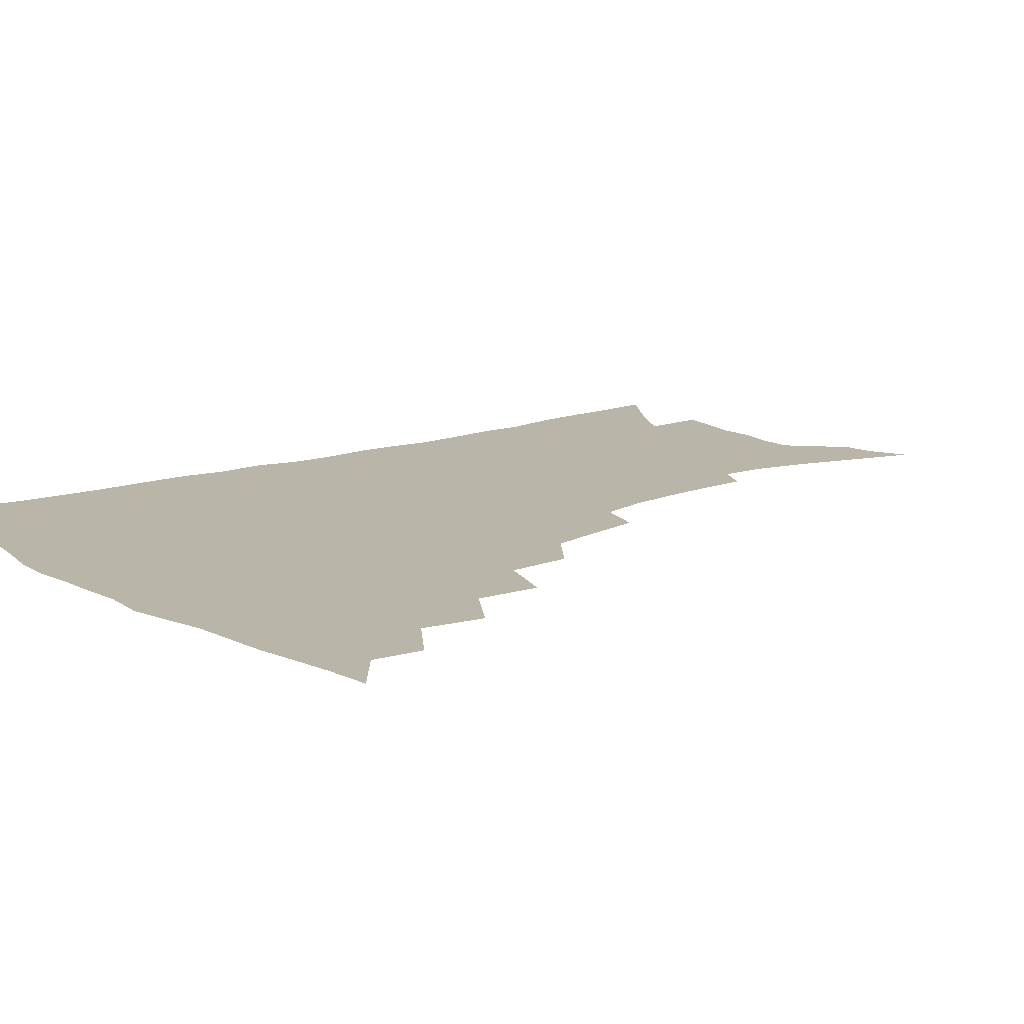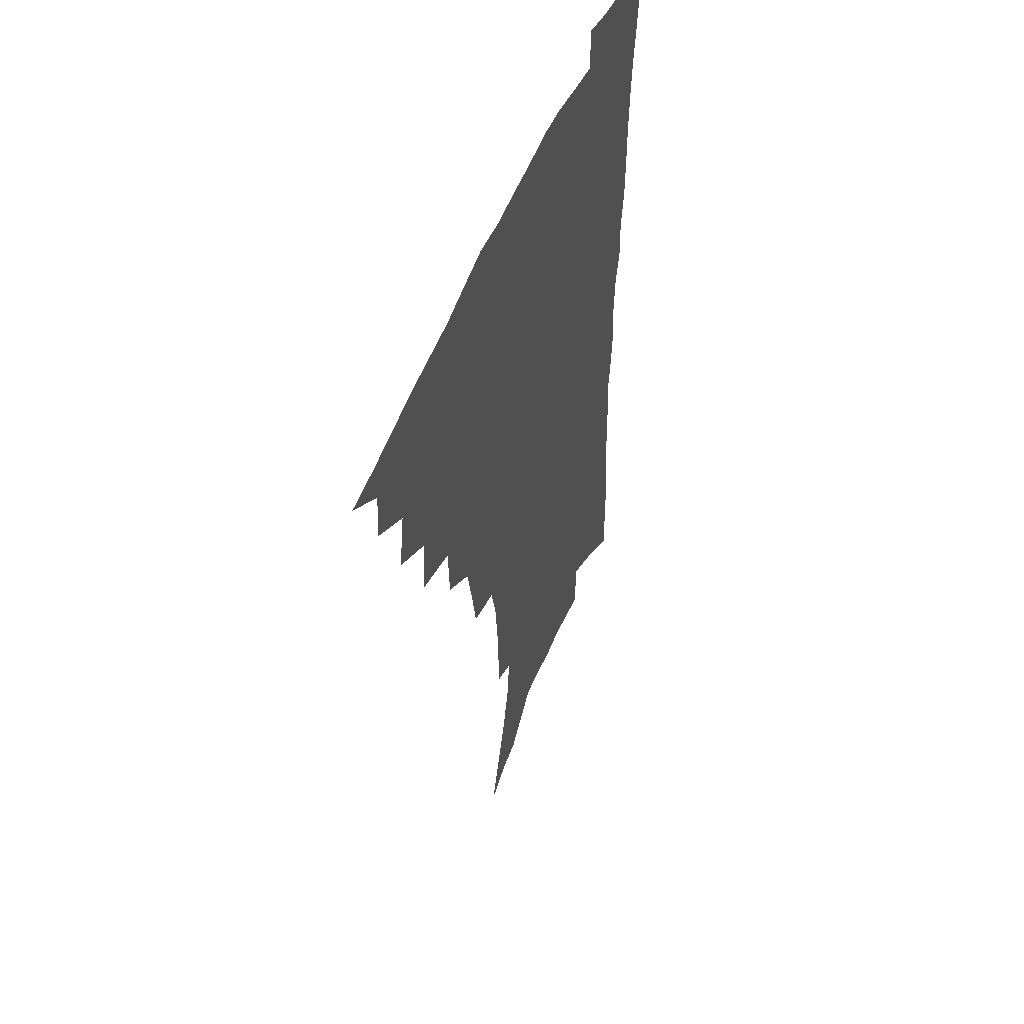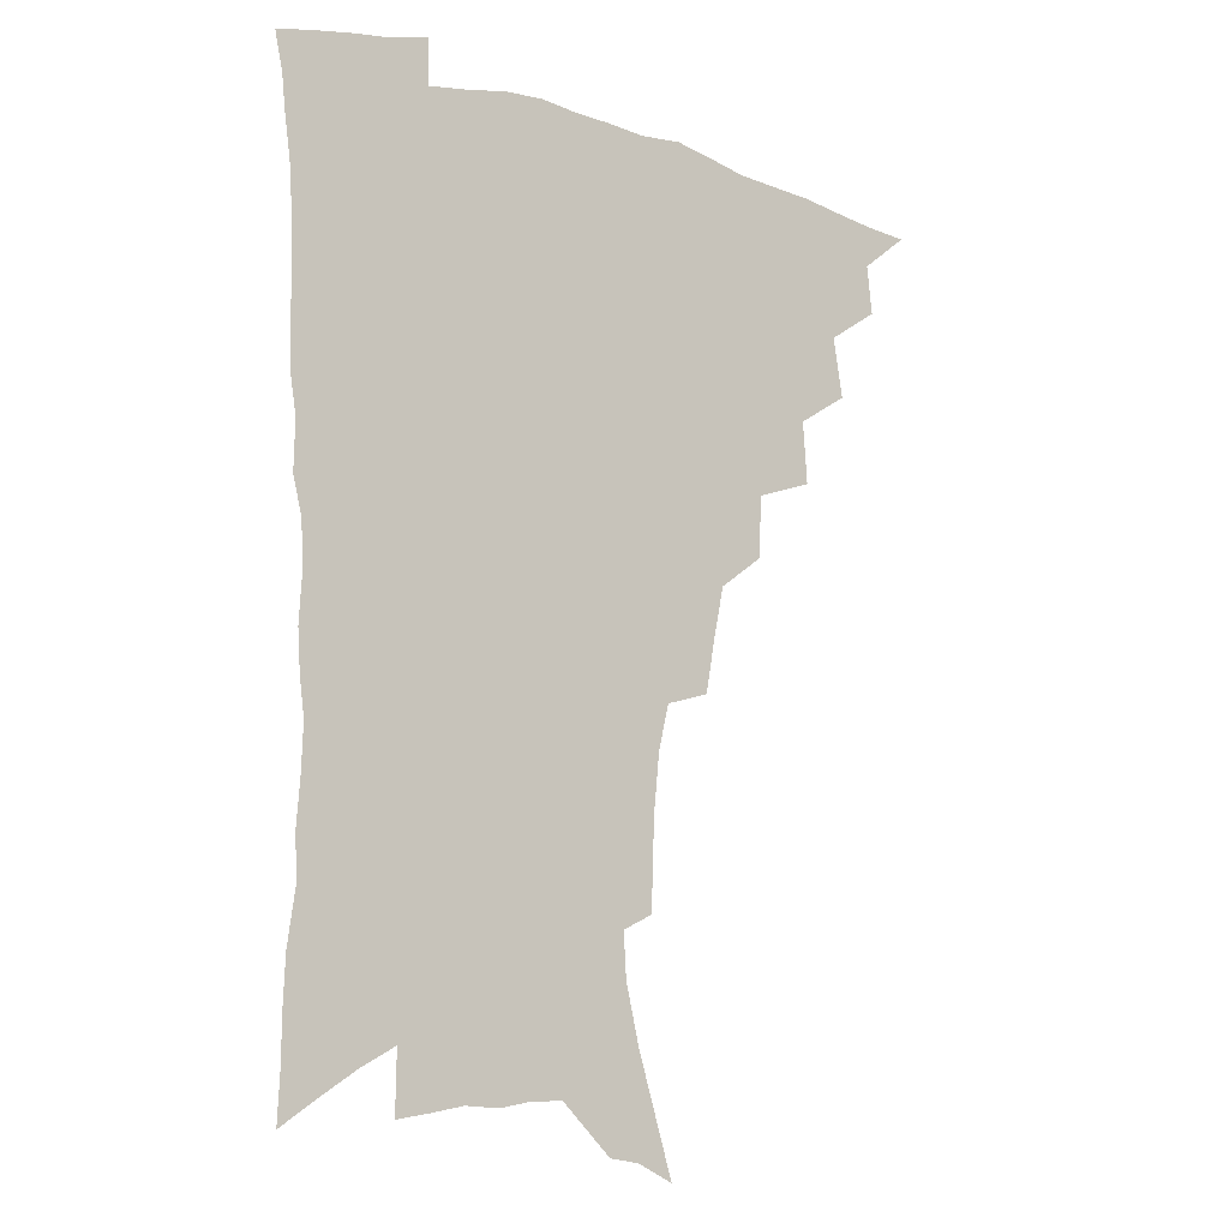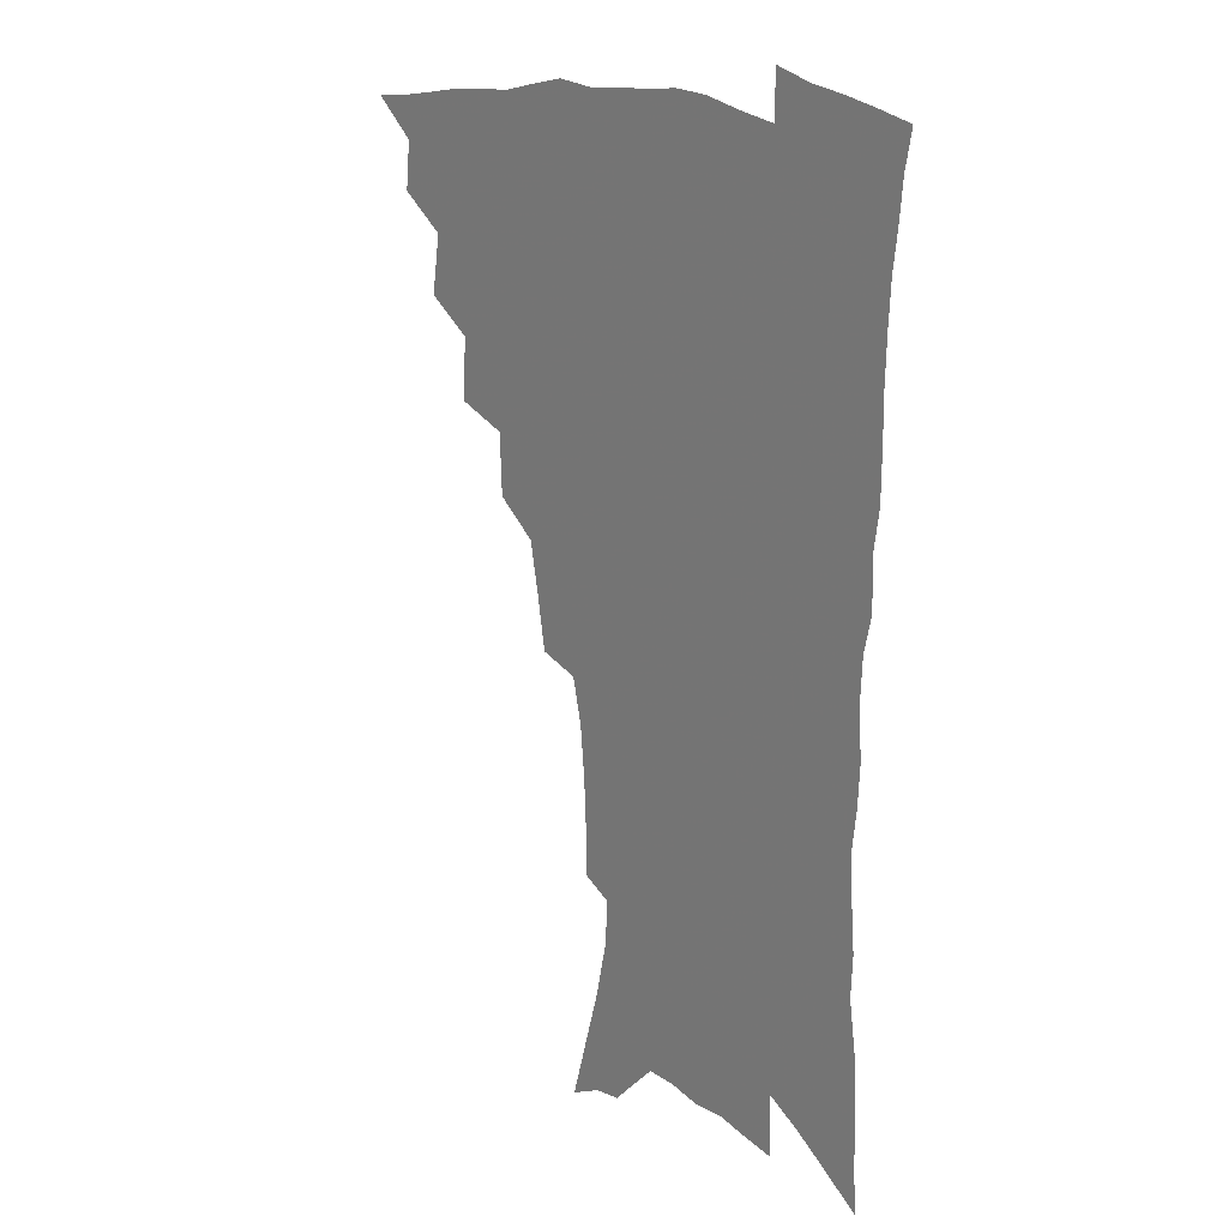
<metadata>
{"format":"obj","ext":"obj","renderer":"f3d","projection":"perspective","resolution":1024,"background":"white","views":[{"elev":13.7,"azim":-128.7,"up":"+Z"},{"elev":52.0,"azim":-68.5,"up":"+Y"},{"elev":-11.8,"azim":143.3,"up":"+Y"},{"elev":16.7,"azim":51.9,"up":"+Y"}]}
</metadata>
<code>
v 451 488.8 0
v 466.5 456.7 0
v 468.5 474.6 0
v 467.3 490 0
v 481.9 421.9 0
v 485.5 443.8 0
v 485.2 460.3 0
v 484.4 476.1 0
v 482.4 492.1 0
v 499.2 387 0
v 500.8 409.7 0
v 502.3 429.9 0
v 502.5 446.9 0
v 501.6 462.6 0
v 499.6 478.1 0
v 497.4 494.3 0
v 521.7 356.8 0
v 520.7 379.5 0
v 520.2 400 0
v 520.4 419 0
v 520.2 435.4 0
v 518.4 449.7 0
v 516.7 464.5 0
v 515 479.4 0
v 512.8 495.3 0
v 545.6 306.4 0
v 542.1 326.1 0
v 538.2 344.7 0
v 538.5 370.7 0
v 537.1 388.7 0
v 535.7 405.2 0
v 534.5 420.5 0
v 534.2 436.5 0
v 533.3 451.4 0
v 531.8 466.1 0
v 529.8 481.1 0
v 527.9 496.4 0
v 569.3 230.6 0
v 568.9 247.9 0
v 568 266.1 0
v 566.1 285.2 0
v 562.1 301.4 0
v 558.3 319.7 0
v 555.8 339.6 0
v 554 359.1 0
v 552.1 375.5 0
v 551.8 394.4 0
v 551 410 0
v 550.6 425.2 0
v 549.4 439.1 0
v 549.1 453.4 0
v 546.5 467.9 0
v 544.5 482.8 0
v 542.3 499.4 0
v 561.6 144.5 0
v 567.8 164.8 0
v 574.7 187.2 0
v 579.8 208.6 0
v 580.8 225 0
v 580.8 243 0
v 580 260.6 0
v 578.6 278.7 0
v 576 294.8 0
v 572.8 310.2 0
v 570.5 329.1 0
v 568.4 346.7 0
v 567.4 365.8 0
v 565.9 381.1 0
v 565 396.8 0
v 565.1 413.2 0
v 564.4 427.5 0
v 564 441.5 0
v 562.5 455.2 0
v 560.7 469.6 0
v 559 484.4 0
v 556.5 502.1 0
v 574.9 150.8 0
v 583.3 175.9 0
v 589.7 200.2 0
v 591.9 219.1 0
v 592.1 235.8 0
v 591.1 250.8 0
v 590.2 268.5 0
v 589 287.4 0
v 586.9 304.2 0
v 584.3 318.2 0
v 582.2 334.9 0
v 581.3 353.8 0
v 579.9 369.1 0
v 579.4 386 0
v 579 401.2 0
v 578.5 415.5 0
v 578.2 429.8 0
v 577.5 442.7 0
v 576.6 456.1 0
v 575.2 470.3 0
v 573.5 485.3 0
v 572.5 500.5 0
v 586.3 152.3 0
v 596.8 184.3 0
v 601.1 206.6 0
v 602.7 226.4 0
v 602.4 242.2 0
v 601.8 259.4 0
v 600.8 276.6 0
v 599.1 291.8 0
v 597.3 307.6 0
v 595.9 325.5 0
v 594.5 341.6 0
v 593.3 356.9 0
v 592.4 372.1 0
v 591.7 386.2 0
v 591.5 401.8 0
v 591.4 416.6 0
v 591.1 429.9 0
v 590.9 443.6 0
v 590.3 456.9 0
v 589.4 470.7 0
v 588.3 485 0
v 586.6 501.6 0
v 604.8 170 0
v 610 193.1 0
v 612.1 212.5 0
v 612.4 228.1 0
v 612.2 244.3 0
v 611.6 259 0
v 610.8 281 0
v 609.5 297 0
v 608.1 311.9 0
v 606.8 327.3 0
v 605.8 343.2 0
v 605.1 359 0
v 604.6 374.5 0
v 604.6 390.2 0
v 604.2 403.3 0
v 604.4 418.2 0
v 604.2 430.8 0
v 604 443.9 0
v 604.1 457.3 0
v 603.5 471 0
v 602.2 486.1 0
v 600.9 502 0
v 616.8 169.7 0
v 620.7 193.6 0
v 622.2 213.7 0
v 622.7 232.5 0
v 622.1 245.8 0
v 621.7 262.9 0
v 620.8 282.9 0
v 619.9 297.3 0
v 618.8 315.2 0
v 617.9 330.5 0
v 617.2 345.1 0
v 616.8 360.1 0
v 616.5 376.1 0
v 616.5 390.9 0
v 616.5 404 0
v 616.7 417.8 0
v 617.3 431.7 0
v 617.5 444.4 0
v 617.7 457.4 0
v 617.6 470.6 0
v 616.9 485 0
v 614.9 503.5 0
v 629 167.4 0
v 631.7 194 0
v 632.7 217.6 0
v 632.8 232.8 0
v 632.4 250.6 0
v 631.7 264.5 0
v 631 282.3 0
v 630.3 298 0
v 629.5 314.6 0
v 628.8 331.1 0
v 628.6 343.4 0
v 628.2 361.8 0
v 628.2 376.3 0
v 628.4 389.9 0
v 628.7 404.4 0
v 629.1 418 0
v 629.7 431.3 0
v 630.5 444.4 0
v 631.1 457.1 0
v 631.2 470.4 0
v 630.6 485.9 0
v 629.4 502.5 0
v 641.9 168 0
v 643 194.1 0
v 643.4 212.8 0
v 643 232.3 0
v 642.7 248.2 0
v 641.7 269.1 0
v 641.3 283.2 0
v 640.8 298.4 0
v 640.2 313.9 0
v 639.6 330.8 0
v 639.7 344.6 0
v 639.6 360.6 0
v 639.8 375 0
v 640.2 389.1 0
v 640.6 404 0
v 641.3 417.4 0
v 642.1 431 0
v 643 443.7 0
v 644.2 456.6 0
v 644.7 469.9 0
v 645.6 483.8 0
v 645.4 499.2 0
v 654.5 165.5 0
v 654.5 190 0
v 654.1 211 0
v 653.5 230.1 0
v 653.1 247.3 0
v 652.6 264.3 0
v 651.6 281.9 0
v 651.3 296.9 0
v 651 312.3 0
v 650.7 328 0
v 651.6 340.6 0
v 650.9 358.8 0
v 651.4 373 0
v 652.1 387 0
v 653 400.7 0
v 653.5 415.8 0
v 654.6 429 0
v 655.9 441.7 0
v 657.1 456 0
v 658.3 468.8 0
v 659.8 481.9 0
v 660.4 496.7 0
v 660.8 513.6 0
v 667 163.5 0
v 666.6 185.6 0
v 665.9 205.1 0
v 664.8 225 0
v 664 243.4 0
v 662.9 262.2 0
v 662.3 278.6 0
v 661.9 294.7 0
v 662 309.4 0
v 662.3 323.9 0
v 662.6 339.2 0
v 662.7 354.8 0
v 663.5 369 0
v 664.5 382.9 0
v 664.9 398.9 0
v 666 412.8 0
v 666.8 427.4 0
v 668.4 440.4 0
v 669.6 454.4 0
v 671.4 467.2 0
v 673.2 480.3 0
v 674.9 493.6 0
v 675.9 509.5 0
v 679.8 178.4 0
v 678 199.5 0
v 676.3 220 0
v 675.5 237.8 0
v 674.9 254.9 0
v 673.9 272.5 0
v 673.4 289 0
v 673.5 304 0
v 674 318.9 0
v 674.4 334 0
v 675.1 348.9 0
v 675.8 364.1 0
v 676.4 379.7 0
v 676.9 395.6 0
v 678.5 409.4 0
v 679.8 423.6 0
v 681.2 437.5 0
v 682.2 452.5 0
v 684.4 465.3 0
v 686.3 478.4 0
v 688.3 491.5 0
v 690 507.3 0
v 693.6 169.6 0
v 691.2 191.1 0
v 689.7 210.4 0
v 688.4 228.9 0
v 687.7 245.9 0
v 686.2 264.5 0
v 686.4 279.8 0
v 685.6 296.9 0
v 686.8 310.8 0
v 687.2 326.3 0
v 686.9 343.3 0
v 688.8 357 0
v 689.7 372.5 0
v 691.5 387.1 0
v 691.6 404 0
v 692.7 419.3 0
v 694.1 434.3 0
v 695.9 448.5 0
v 697.1 463.4 0
v 699.6 476.1 0
v 701.2 489.3 0
v 703.8 504.6 0
v 707.6 160.2 0
v 706.7 178.3 0
v 706.6 194.9 0
v 705.8 212.2 0
v 702.8 233.1 0
v 703.6 247.6 0
v 702.3 265.5 0
v 701.7 282.2 0
v 703.5 295.6 0
v 704.5 310.6 0
v 703.3 329.1 0
v 704.3 344.8 0
v 707.6 357.9 0
v 707.2 376.2 0
v 709.6 390.9 0
v 709.9 408.2 0
v 709.9 425.9 0
v 710.5 442.8 0
v 711.6 458.8 0
v 713.7 473.2 0
v 715.2 487.5 0
v 718.2 501.4 0
f 3 4 1
f 6 7 2
f 2 7 3
f 7 8 3
f 3 8 4
f 8 9 4
f 11 12 5
f 5 12 6
f 12 13 6
f 6 13 7
f 13 14 7
f 7 14 8
f 14 15 8
f 8 15 9
f 15 16 9
f 18 19 10
f 10 19 11
f 19 20 11
f 11 20 12
f 20 21 12
f 12 21 13
f 21 22 13
f 13 22 14
f 22 23 14
f 14 23 15
f 23 24 15
f 15 24 16
f 24 25 16
f 28 29 17
f 17 29 18
f 29 30 18
f 18 30 19
f 30 31 19
f 19 31 20
f 31 32 20
f 20 32 21
f 32 33 21
f 21 33 22
f 33 34 22
f 22 34 23
f 34 35 23
f 23 35 24
f 35 36 24
f 24 36 25
f 36 37 25
f 42 43 26
f 26 43 27
f 43 44 27
f 27 44 28
f 44 45 28
f 28 45 29
f 45 46 29
f 29 46 30
f 46 47 30
f 30 47 31
f 47 48 31
f 31 48 32
f 48 49 32
f 32 49 33
f 49 50 33
f 33 50 34
f 50 51 34
f 34 51 35
f 51 52 35
f 35 52 36
f 52 53 36
f 36 53 37
f 53 54 37
f 59 60 38
f 38 60 39
f 60 61 39
f 39 61 40
f 61 62 40
f 40 62 41
f 62 63 41
f 41 63 42
f 63 64 42
f 42 64 43
f 64 65 43
f 43 65 44
f 65 66 44
f 44 66 45
f 66 67 45
f 45 67 46
f 67 68 46
f 46 68 47
f 68 69 47
f 47 69 48
f 69 70 48
f 48 70 49
f 70 71 49
f 49 71 50
f 71 72 50
f 50 72 51
f 72 73 51
f 51 73 52
f 73 74 52
f 52 74 53
f 74 75 53
f 53 75 54
f 75 76 54
f 55 77 56
f 77 78 56
f 56 78 57
f 78 79 57
f 57 79 58
f 79 80 58
f 58 80 59
f 80 81 59
f 59 81 60
f 81 82 60
f 60 82 61
f 82 83 61
f 61 83 62
f 83 84 62
f 62 84 63
f 84 85 63
f 63 85 64
f 85 86 64
f 64 86 65
f 86 87 65
f 65 87 66
f 87 88 66
f 66 88 67
f 88 89 67
f 67 89 68
f 89 90 68
f 68 90 69
f 90 91 69
f 69 91 70
f 91 92 70
f 70 92 71
f 92 93 71
f 71 93 72
f 93 94 72
f 72 94 73
f 94 95 73
f 73 95 74
f 95 96 74
f 74 96 75
f 96 97 75
f 75 97 76
f 97 98 76
f 77 99 78
f 99 100 78
f 78 100 79
f 100 101 79
f 79 101 80
f 101 102 80
f 80 102 81
f 102 103 81
f 81 103 82
f 103 104 82
f 82 104 83
f 104 105 83
f 83 105 84
f 105 106 84
f 84 106 85
f 106 107 85
f 85 107 86
f 107 108 86
f 86 108 87
f 108 109 87
f 87 109 88
f 109 110 88
f 88 110 89
f 110 111 89
f 89 111 90
f 111 112 90
f 90 112 91
f 112 113 91
f 91 113 92
f 113 114 92
f 92 114 93
f 114 115 93
f 93 115 94
f 115 116 94
f 94 116 95
f 116 117 95
f 95 117 96
f 117 118 96
f 96 118 97
f 118 119 97
f 97 119 98
f 119 120 98
f 99 121 100
f 121 122 100
f 100 122 101
f 122 123 101
f 101 123 102
f 123 124 102
f 102 124 103
f 124 125 103
f 103 125 104
f 125 126 104
f 104 126 105
f 126 127 105
f 105 127 106
f 127 128 106
f 106 128 107
f 128 129 107
f 107 129 108
f 129 130 108
f 108 130 109
f 130 131 109
f 109 131 110
f 131 132 110
f 110 132 111
f 132 133 111
f 111 133 112
f 133 134 112
f 112 134 113
f 134 135 113
f 113 135 114
f 135 136 114
f 114 136 115
f 136 137 115
f 115 137 116
f 137 138 116
f 116 138 117
f 138 139 117
f 117 139 118
f 139 140 118
f 118 140 119
f 140 141 119
f 119 141 120
f 141 142 120
f 121 143 122
f 143 144 122
f 122 144 123
f 144 145 123
f 123 145 124
f 145 146 124
f 124 146 125
f 146 147 125
f 125 147 126
f 147 148 126
f 126 148 127
f 148 149 127
f 127 149 128
f 149 150 128
f 128 150 129
f 150 151 129
f 129 151 130
f 151 152 130
f 130 152 131
f 152 153 131
f 131 153 132
f 153 154 132
f 132 154 133
f 154 155 133
f 133 155 134
f 155 156 134
f 134 156 135
f 156 157 135
f 135 157 136
f 157 158 136
f 136 158 137
f 158 159 137
f 137 159 138
f 159 160 138
f 138 160 139
f 160 161 139
f 139 161 140
f 161 162 140
f 140 162 141
f 162 163 141
f 141 163 142
f 163 164 142
f 143 165 144
f 165 166 144
f 144 166 145
f 166 167 145
f 145 167 146
f 167 168 146
f 146 168 147
f 168 169 147
f 147 169 148
f 169 170 148
f 148 170 149
f 170 171 149
f 149 171 150
f 171 172 150
f 150 172 151
f 172 173 151
f 151 173 152
f 173 174 152
f 152 174 153
f 174 175 153
f 153 175 154
f 175 176 154
f 154 176 155
f 176 177 155
f 155 177 156
f 177 178 156
f 156 178 157
f 178 179 157
f 157 179 158
f 179 180 158
f 158 180 159
f 180 181 159
f 159 181 160
f 181 182 160
f 160 182 161
f 182 183 161
f 161 183 162
f 183 184 162
f 162 184 163
f 184 185 163
f 163 185 164
f 185 186 164
f 165 187 166
f 187 188 166
f 166 188 167
f 188 189 167
f 167 189 168
f 189 190 168
f 168 190 169
f 190 191 169
f 169 191 170
f 191 192 170
f 170 192 171
f 192 193 171
f 171 193 172
f 193 194 172
f 172 194 173
f 194 195 173
f 173 195 174
f 195 196 174
f 174 196 175
f 196 197 175
f 175 197 176
f 197 198 176
f 176 198 177
f 198 199 177
f 177 199 178
f 199 200 178
f 178 200 179
f 200 201 179
f 179 201 180
f 201 202 180
f 180 202 181
f 202 203 181
f 181 203 182
f 203 204 182
f 182 204 183
f 204 205 183
f 183 205 184
f 205 206 184
f 184 206 185
f 206 207 185
f 185 207 186
f 207 208 186
f 187 209 188
f 209 210 188
f 188 210 189
f 210 211 189
f 189 211 190
f 211 212 190
f 190 212 191
f 212 213 191
f 191 213 192
f 213 214 192
f 192 214 193
f 214 215 193
f 193 215 194
f 215 216 194
f 194 216 195
f 216 217 195
f 195 217 196
f 217 218 196
f 196 218 197
f 218 219 197
f 197 219 198
f 219 220 198
f 198 220 199
f 220 221 199
f 199 221 200
f 221 222 200
f 200 222 201
f 222 223 201
f 201 223 202
f 223 224 202
f 202 224 203
f 224 225 203
f 203 225 204
f 225 226 204
f 204 226 205
f 226 227 205
f 205 227 206
f 227 228 206
f 206 228 207
f 228 229 207
f 207 229 208
f 229 230 208
f 209 232 210
f 232 233 210
f 210 233 211
f 233 234 211
f 211 234 212
f 234 235 212
f 212 235 213
f 235 236 213
f 213 236 214
f 236 237 214
f 214 237 215
f 237 238 215
f 215 238 216
f 238 239 216
f 216 239 217
f 239 240 217
f 217 240 218
f 240 241 218
f 218 241 219
f 241 242 219
f 219 242 220
f 242 243 220
f 220 243 221
f 243 244 221
f 221 244 222
f 244 245 222
f 222 245 223
f 245 246 223
f 223 246 224
f 246 247 224
f 224 247 225
f 247 248 225
f 225 248 226
f 248 249 226
f 226 249 227
f 249 250 227
f 227 250 228
f 250 251 228
f 228 251 229
f 251 252 229
f 229 252 230
f 252 253 230
f 230 253 231
f 253 254 231
f 233 255 234
f 255 256 234
f 234 256 235
f 256 257 235
f 235 257 236
f 257 258 236
f 236 258 237
f 258 259 237
f 237 259 238
f 259 260 238
f 238 260 239
f 260 261 239
f 239 261 240
f 261 262 240
f 240 262 241
f 262 263 241
f 241 263 242
f 263 264 242
f 242 264 243
f 264 265 243
f 243 265 244
f 265 266 244
f 244 266 245
f 266 267 245
f 245 267 246
f 267 268 246
f 246 268 247
f 268 269 247
f 247 269 248
f 269 270 248
f 248 270 249
f 270 271 249
f 249 271 250
f 271 272 250
f 250 272 251
f 272 273 251
f 251 273 252
f 273 274 252
f 252 274 253
f 274 275 253
f 253 275 254
f 275 276 254
f 255 277 256
f 277 278 256
f 256 278 257
f 278 279 257
f 257 279 258
f 279 280 258
f 258 280 259
f 280 281 259
f 259 281 260
f 281 282 260
f 260 282 261
f 282 283 261
f 261 283 262
f 283 284 262
f 262 284 263
f 284 285 263
f 263 285 264
f 285 286 264
f 264 286 265
f 286 287 265
f 265 287 266
f 287 288 266
f 266 288 267
f 288 289 267
f 267 289 268
f 289 290 268
f 268 290 269
f 290 291 269
f 269 291 270
f 291 292 270
f 270 292 271
f 292 293 271
f 271 293 272
f 293 294 272
f 272 294 273
f 294 295 273
f 273 295 274
f 295 296 274
f 274 296 275
f 296 297 275
f 275 297 276
f 297 298 276
f 277 299 278
f 299 300 278
f 278 300 279
f 300 301 279
f 279 301 280
f 301 302 280
f 280 302 281
f 302 303 281
f 281 303 282
f 303 304 282
f 282 304 283
f 304 305 283
f 283 305 284
f 305 306 284
f 284 306 285
f 306 307 285
f 285 307 286
f 307 308 286
f 286 308 287
f 308 309 287
f 287 309 288
f 309 310 288
f 288 310 289
f 310 311 289
f 289 311 290
f 311 312 290
f 290 312 291
f 312 313 291
f 291 313 292
f 313 314 292
f 292 314 293
f 314 315 293
f 293 315 294
f 315 316 294
f 294 316 295
f 316 317 295
f 295 317 296
f 317 318 296
f 296 318 297
f 318 319 297
f 297 319 298
f 319 320 298

</code>
